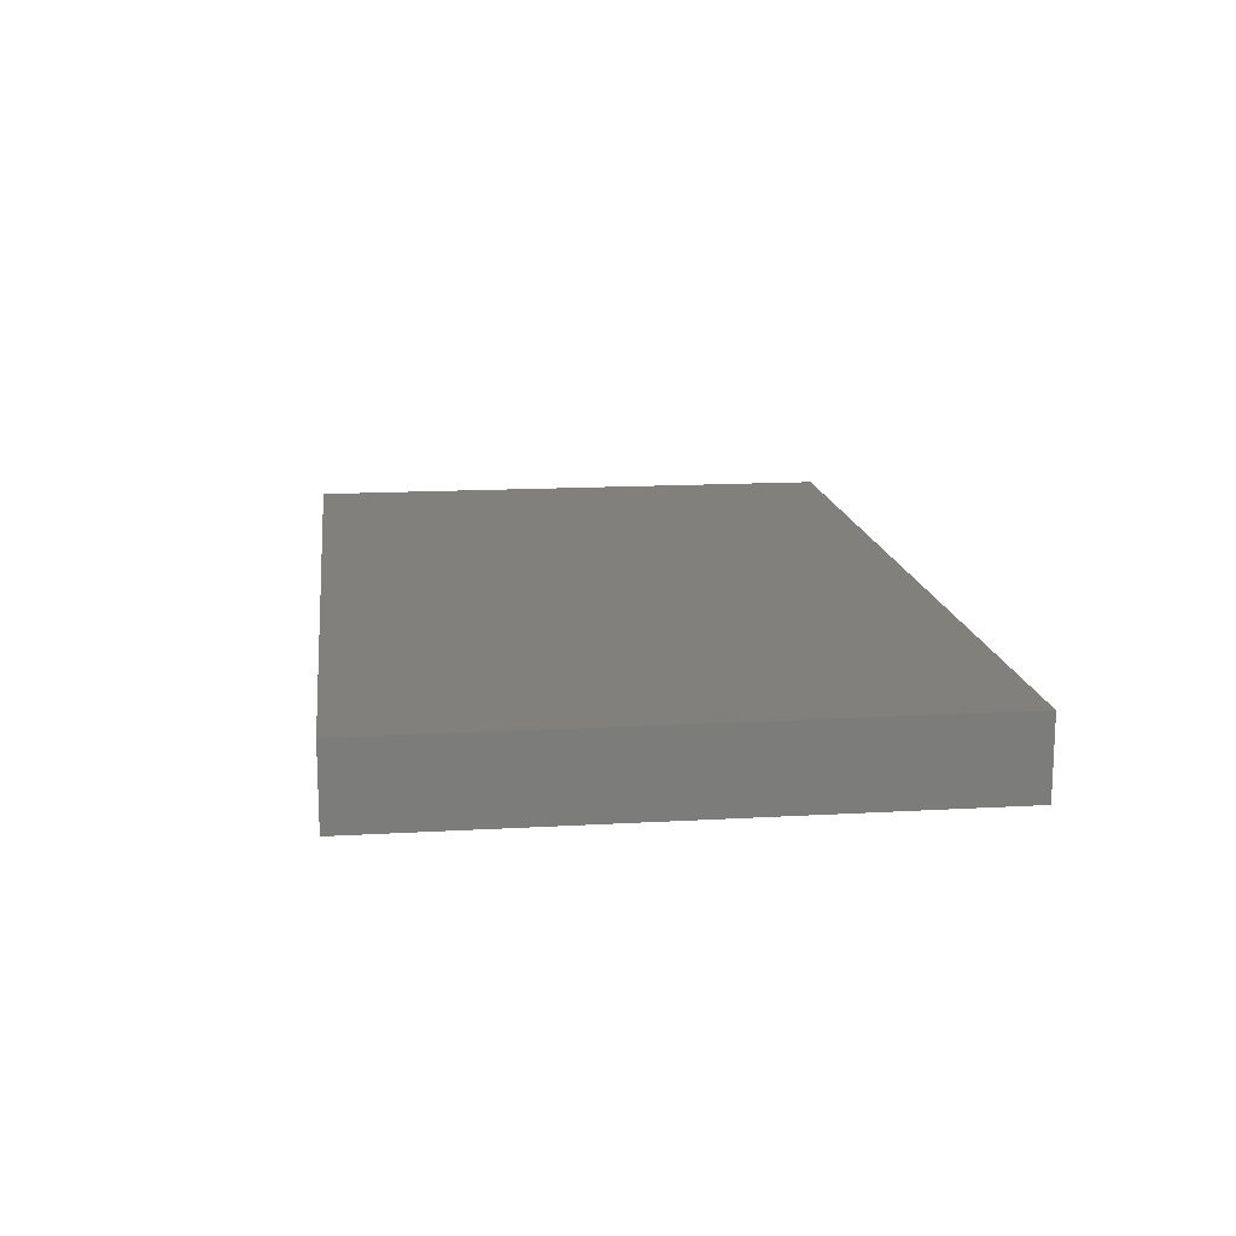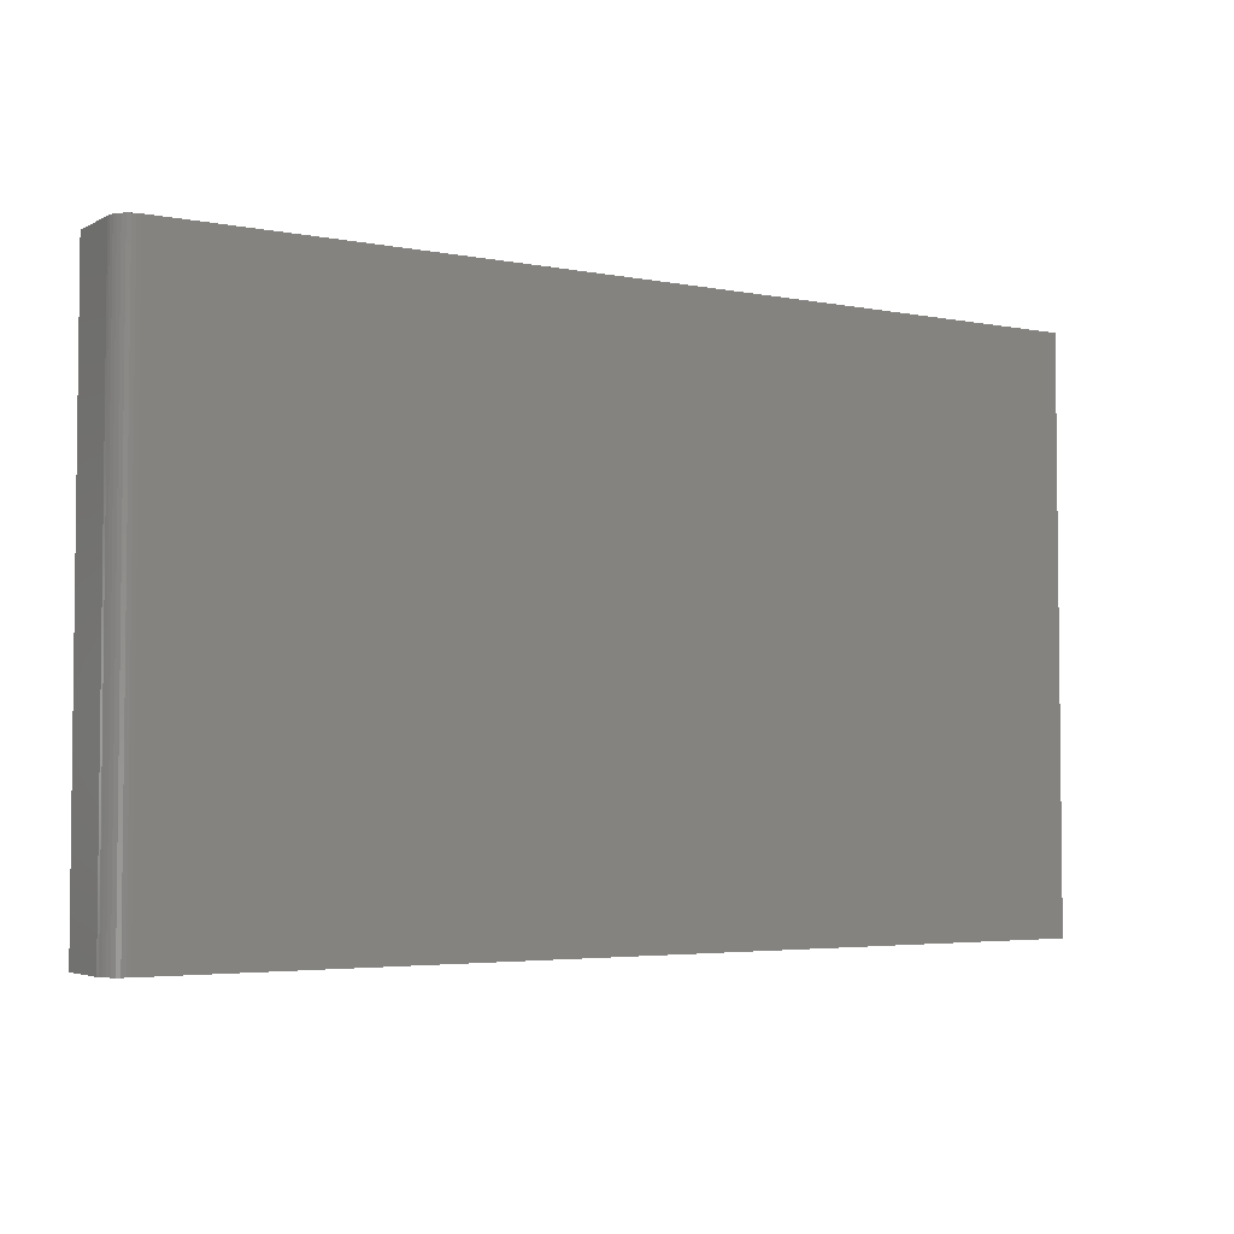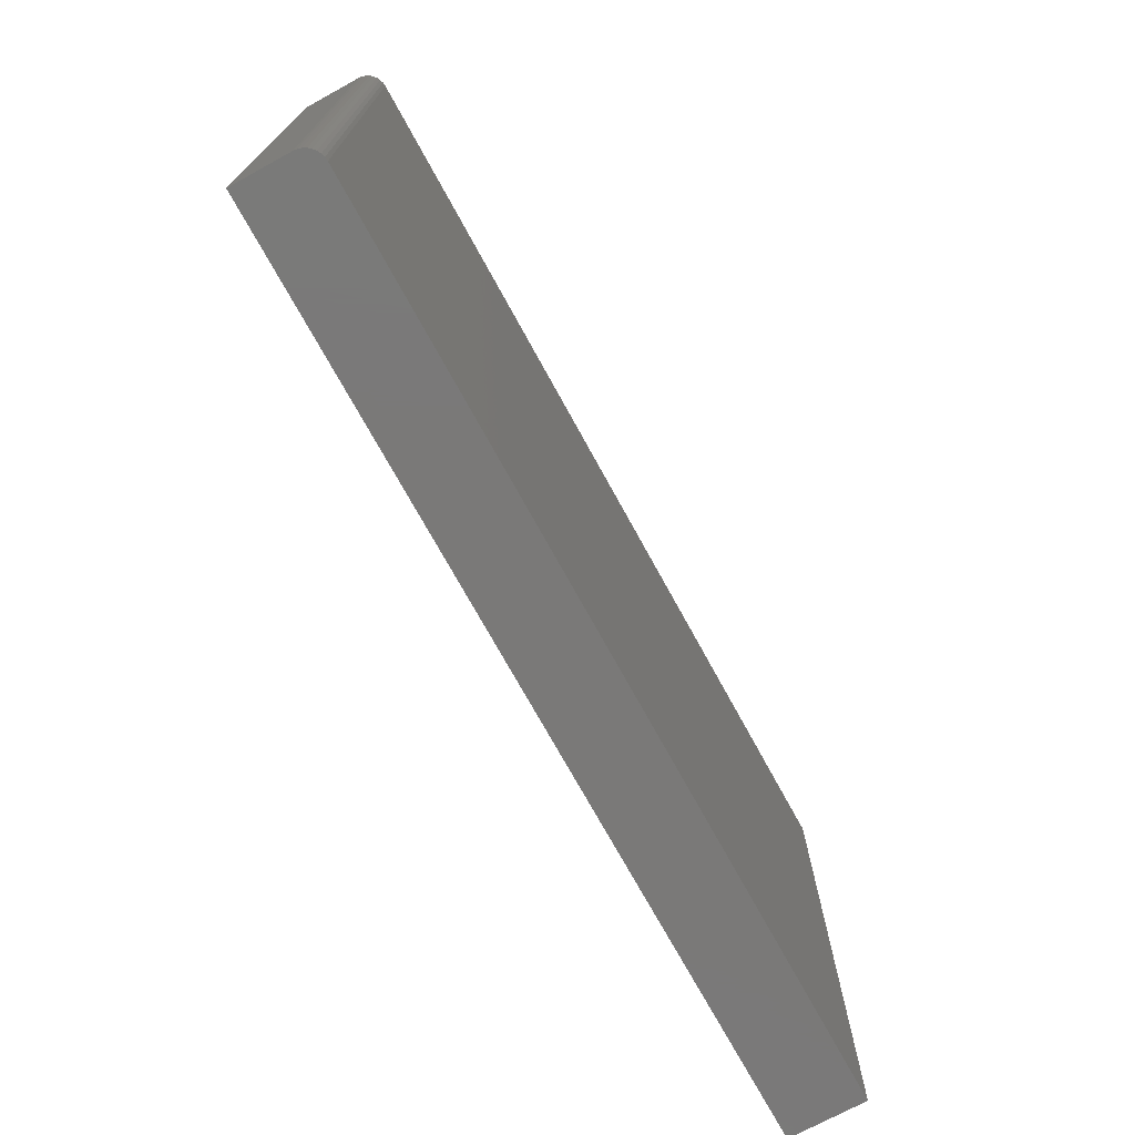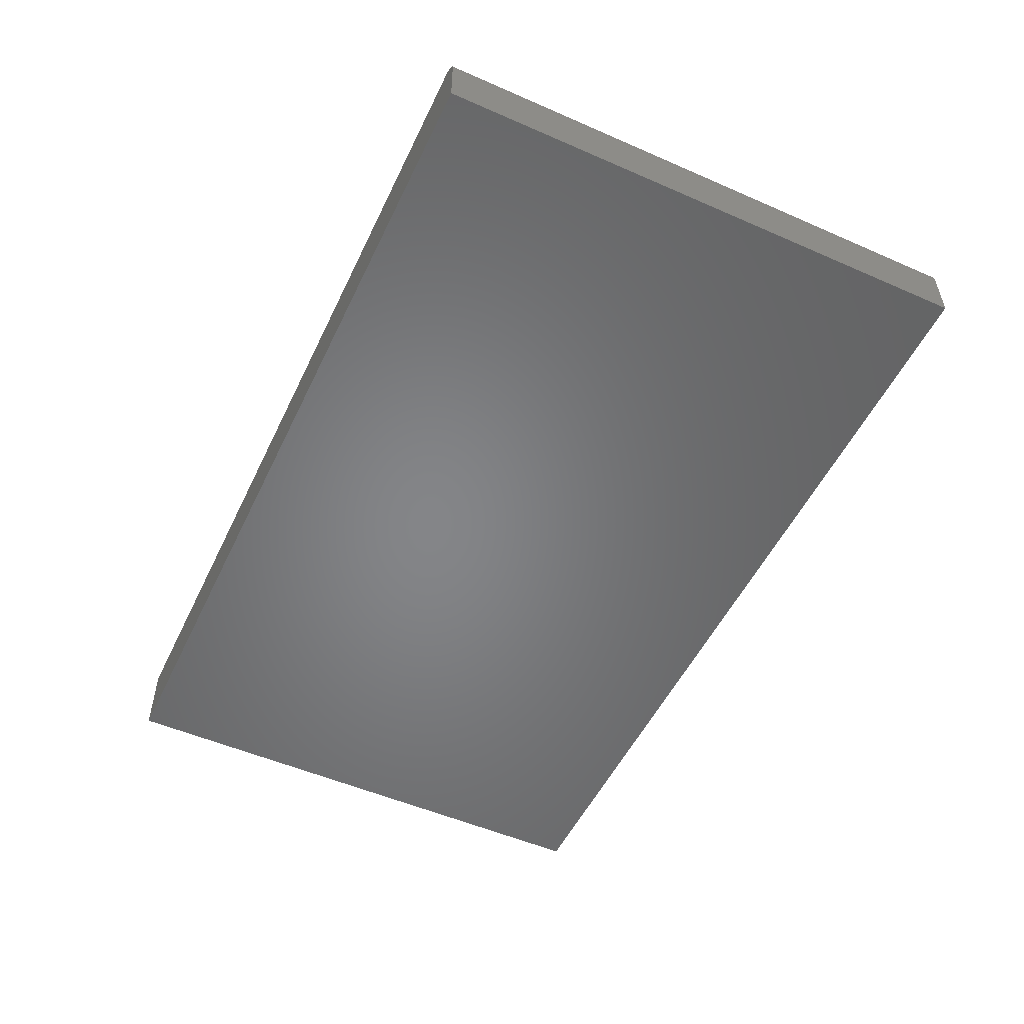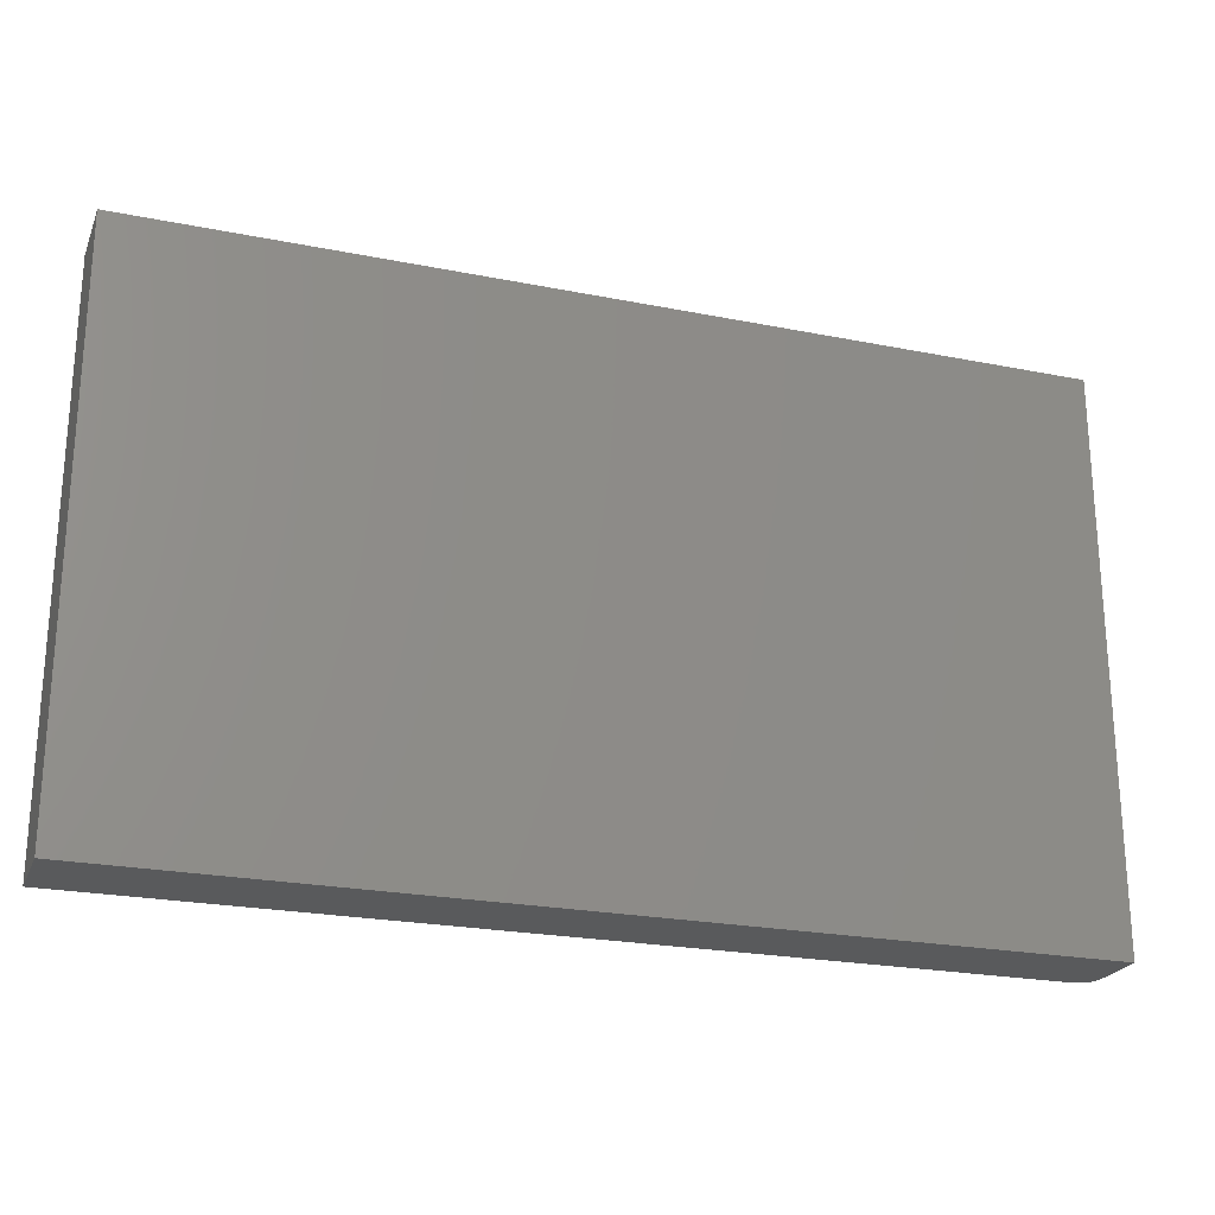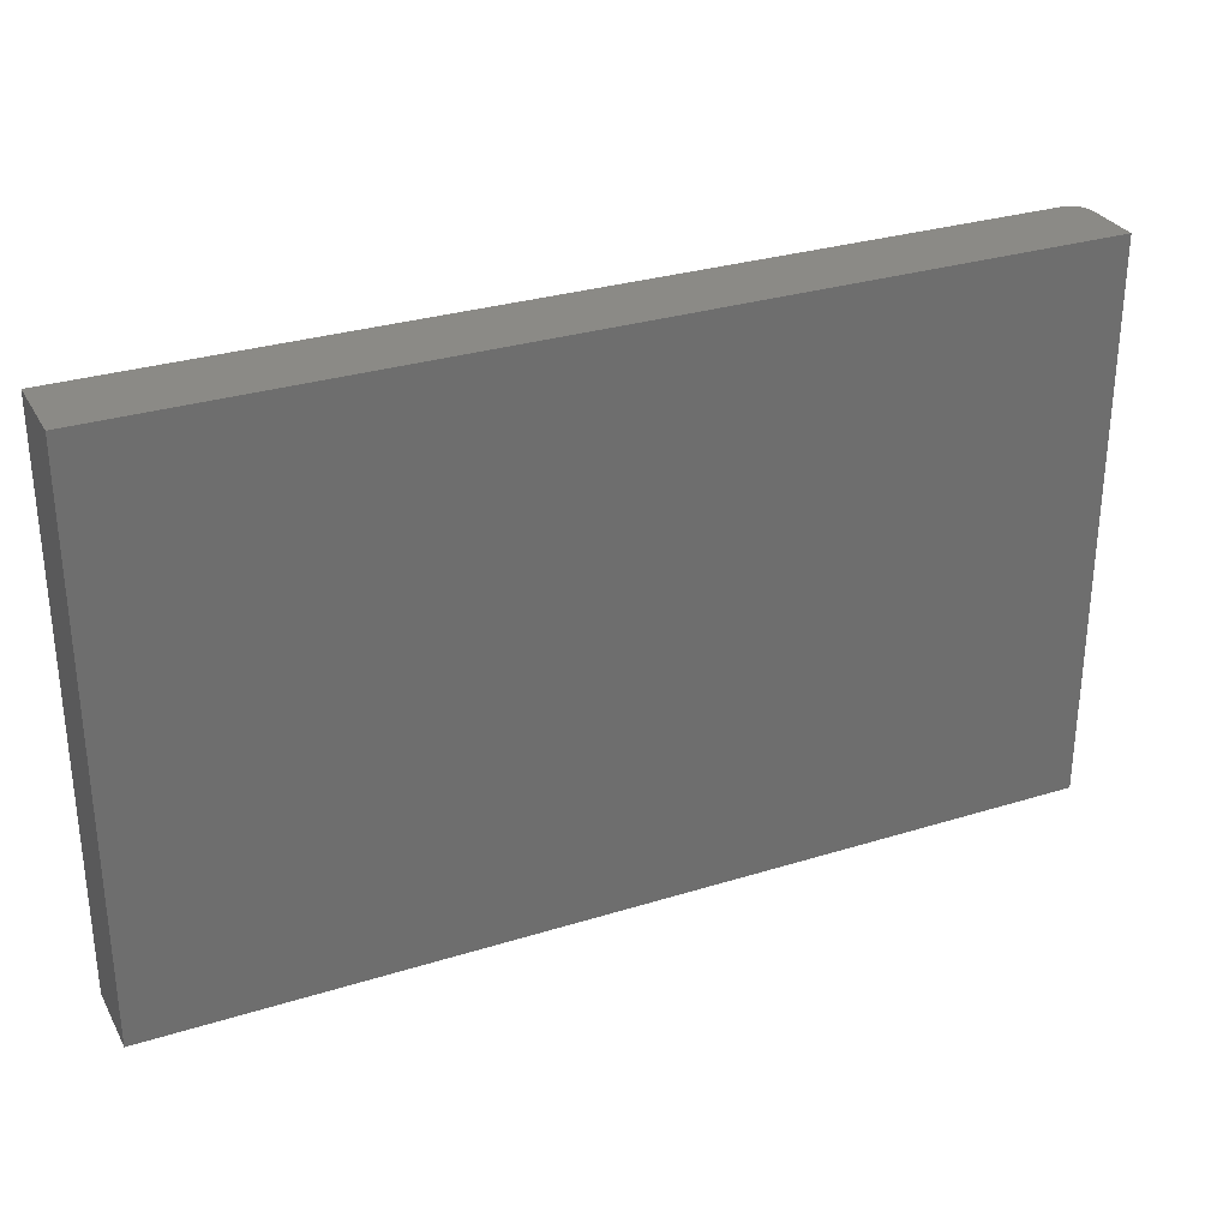
<metadata>
{"format":"stl","ext":"stl","renderer":"f3d","projection":"perspective","resolution":1024,"background":"white","views":[{"elev":14.8,"azim":82.9,"up":"+Z"},{"elev":-4.0,"azim":-32.3,"up":"+Y"},{"elev":-72.5,"azim":-61.3,"up":"+Y"},{"elev":-52.4,"azim":-115.2,"up":"+Z"},{"elev":-23.3,"azim":161.3,"up":"+Y"},{"elev":30.1,"azim":155.6,"up":"+Y"}]}
</metadata>
<code>
# stl→obj: 24 verts, 44 faces
v -0.7188 -0.4531 0.125
v 0.75 -0.4531 0.125
v -0.7188 0.4627 0.125
v 0.75 0.4627 0.125
v -0.75 0.4627 0.09375
v -0.75 0.4627 0
v -0.75 -0.4531 0.09375
v -0.75 -0.4531 0
v -0.7494 0.4627 0.09985
v -0.7476 0.4627 0.1057
v -0.7447 0.4627 0.1111
v -0.7408 0.4627 0.1158
v -0.7361 0.4627 0.1197
v -0.7307 0.4627 0.1226
v -0.7248 0.4627 0.1244
v 0.75 0.4627 0
v -0.7447 -0.4531 0.1111
v -0.7307 -0.4531 0.1226
v -0.7361 -0.4531 0.1197
v -0.7408 -0.4531 0.1158
v -0.7248 -0.4531 0.1244
v -0.7476 -0.4531 0.1057
v -0.7494 -0.4531 0.09985
v 0.75 -0.4531 0
f 1 2 3
f 3 2 4
f 5 6 7
f 7 6 8
f 5 9 10
f 6 5 10
f 6 10 11
f 6 11 12
f 6 12 13
f 6 13 14
f 6 14 15
f 6 15 3
f 6 3 4
f 6 4 16
f 17 18 19
f 17 19 20
f 21 18 17
f 21 17 22
f 21 22 23
f 21 23 7
f 21 7 8
f 21 8 1
f 1 8 2
f 2 8 24
f 5 7 9
f 9 7 23
f 9 23 10
f 10 23 22
f 10 22 11
f 11 22 17
f 11 17 12
f 12 17 20
f 12 20 13
f 13 20 19
f 13 19 14
f 14 19 18
f 14 18 15
f 15 18 21
f 15 21 3
f 3 21 1
f 8 6 24
f 24 6 16
f 2 24 4
f 4 24 16

</code>
